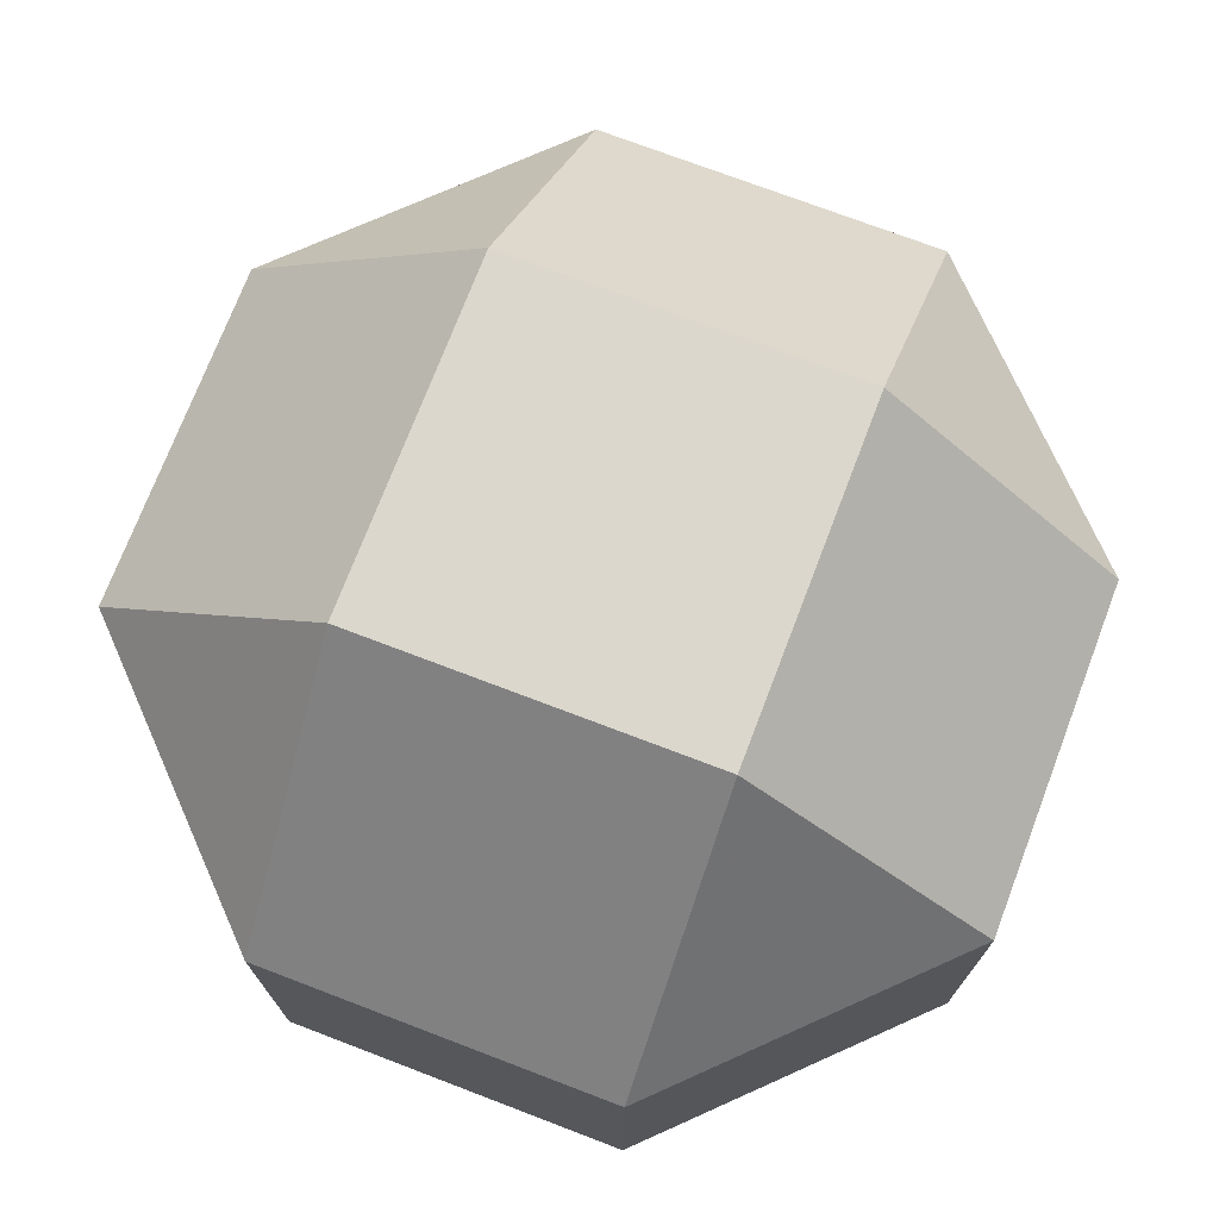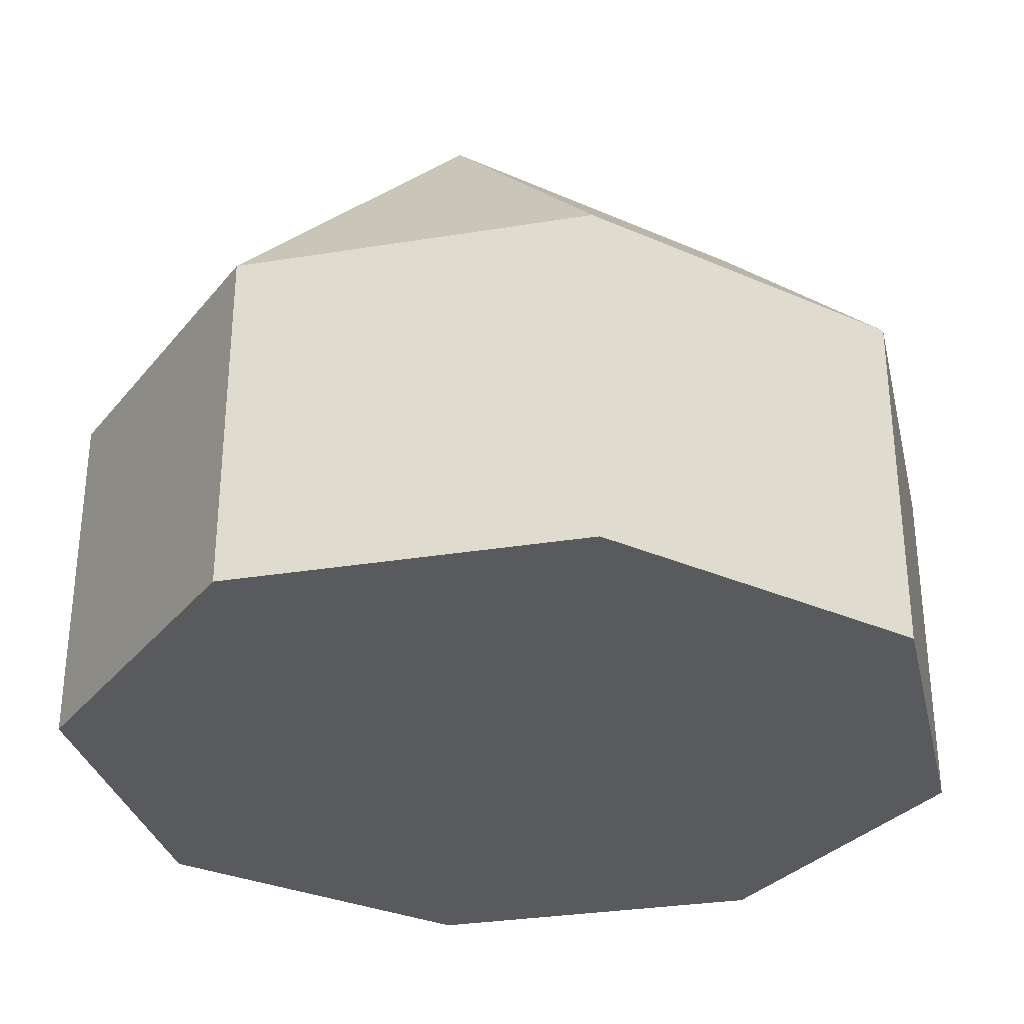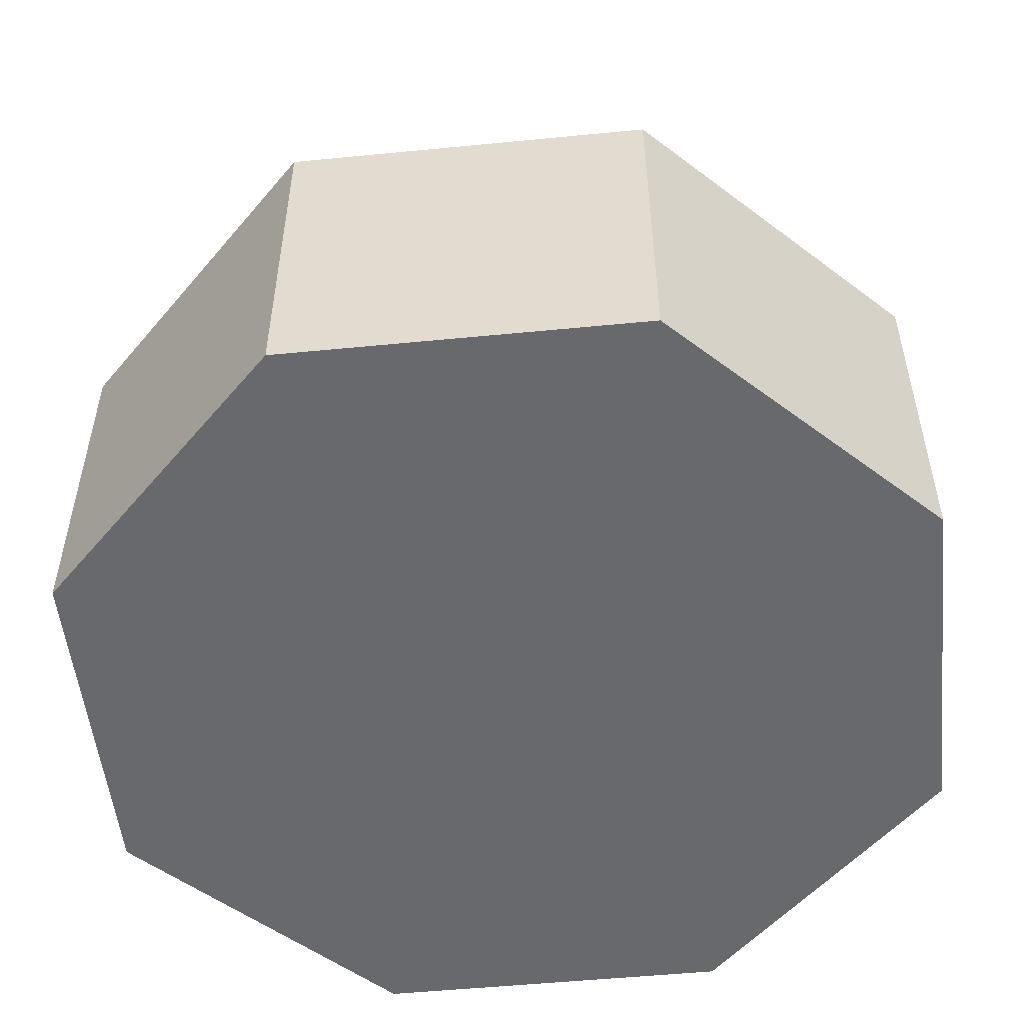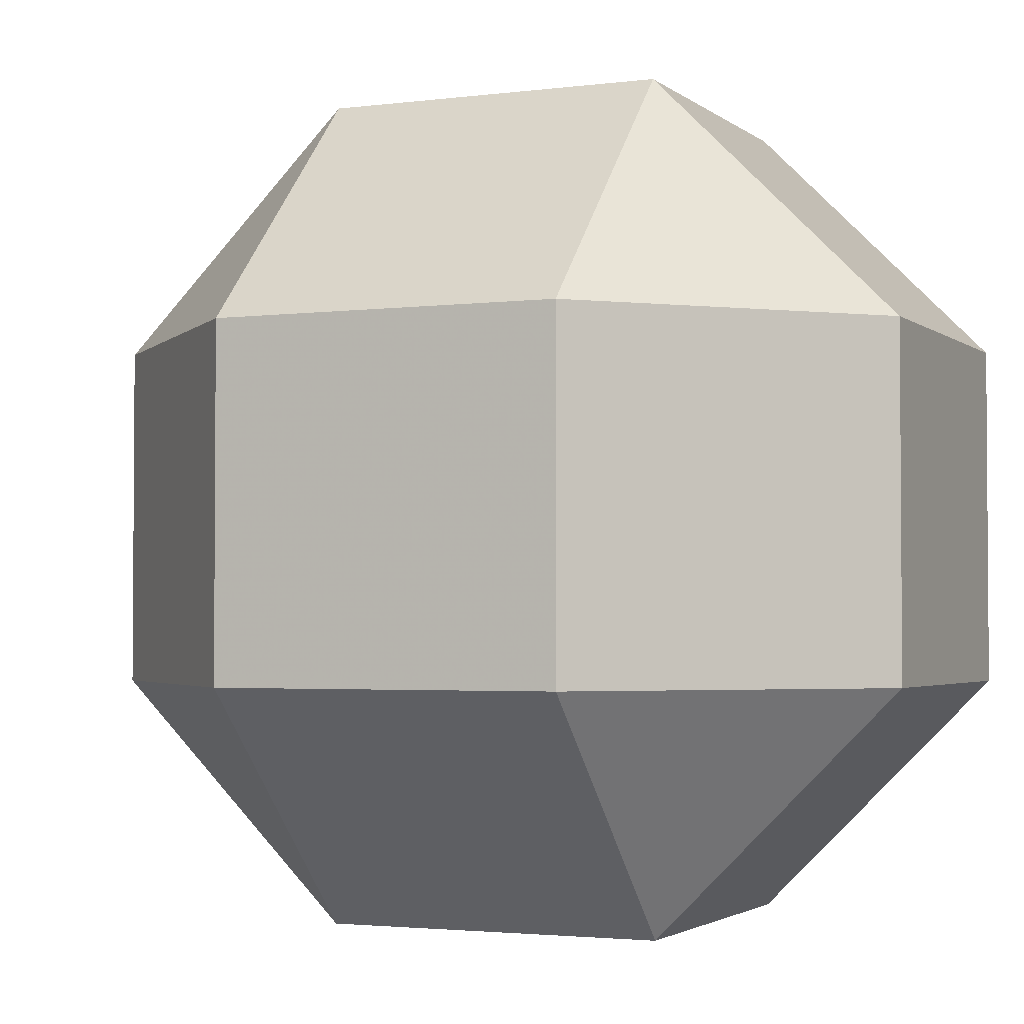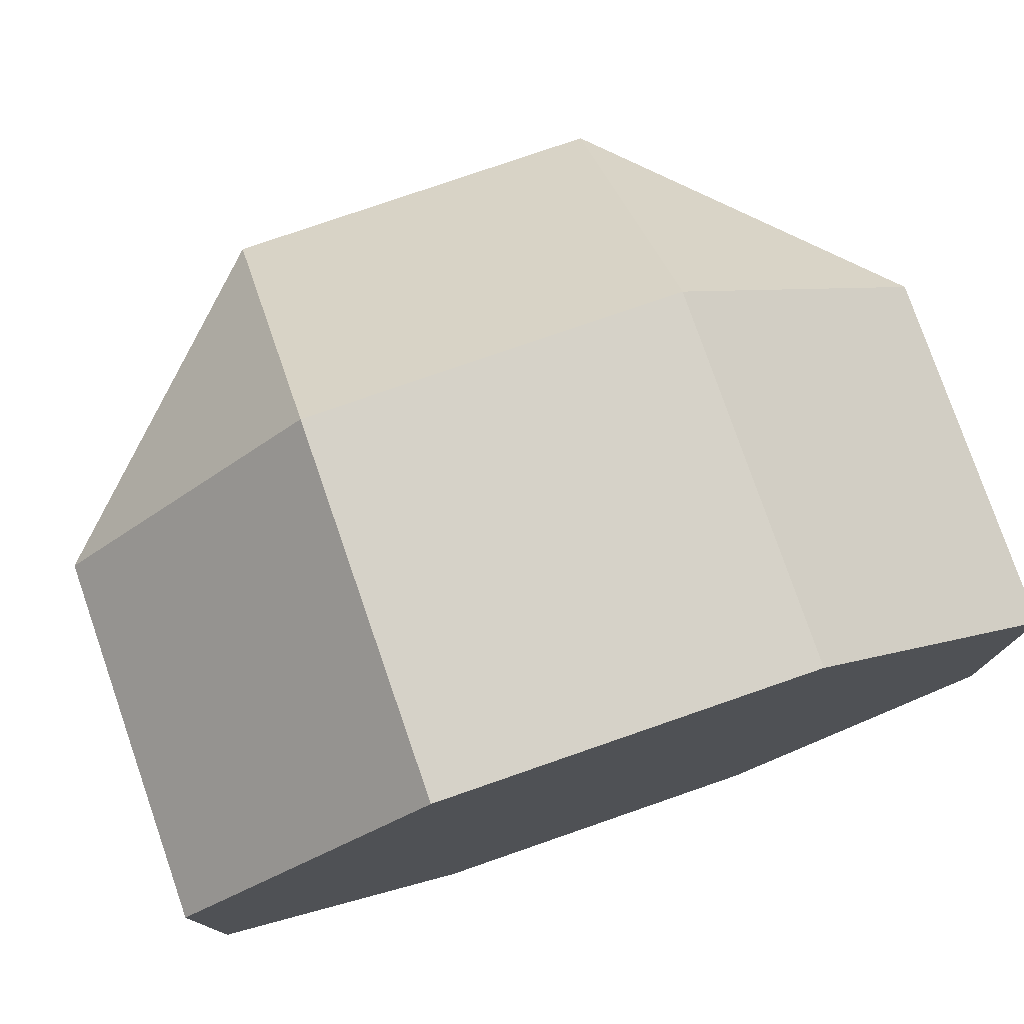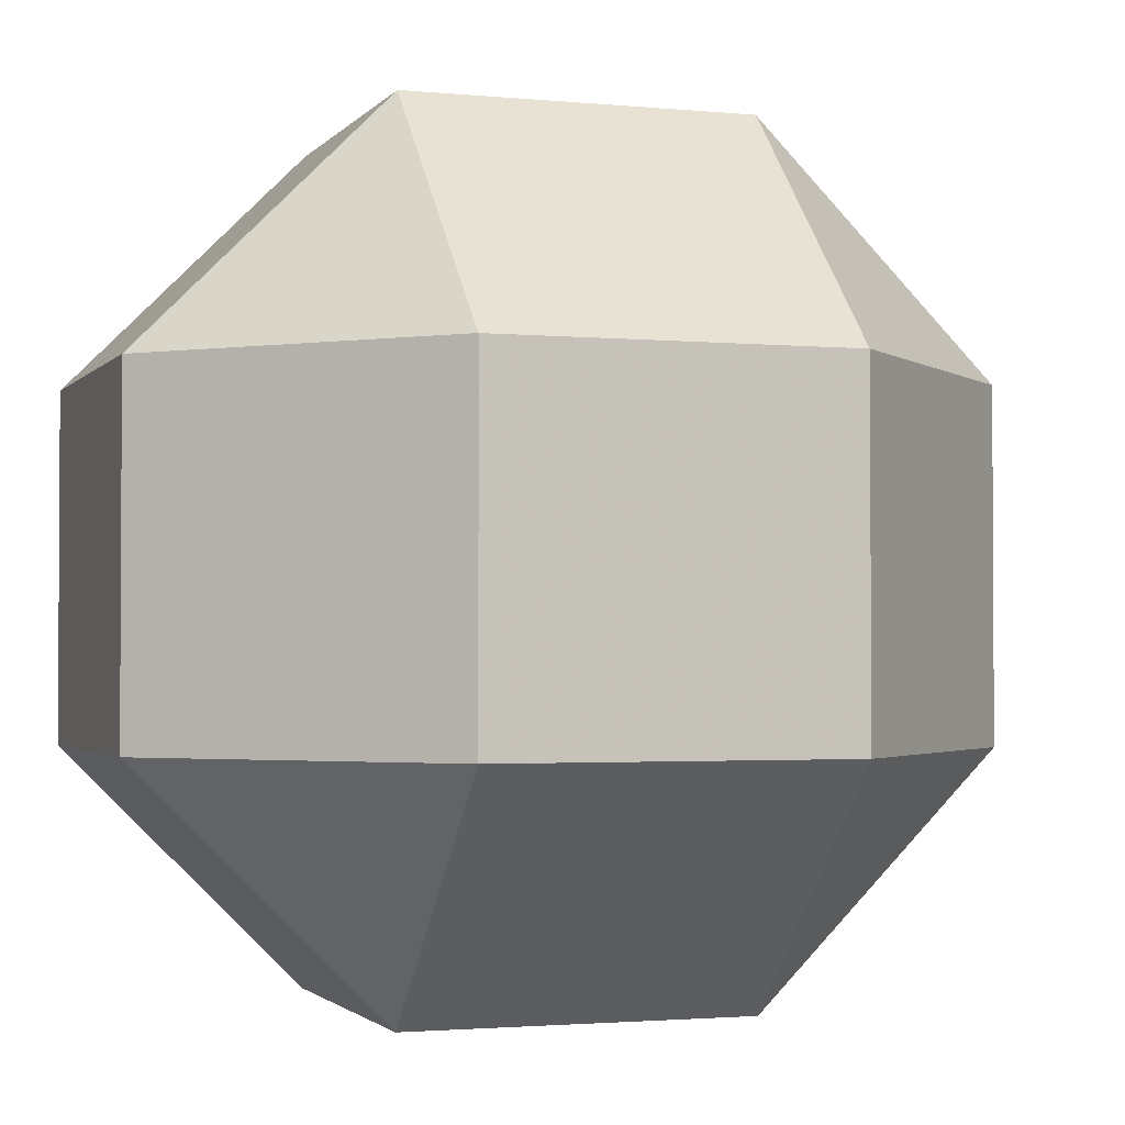
<metadata>
{"format":"obj","ext":"obj","renderer":"f3d","projection":"perspective","resolution":1024,"background":"white","views":[{"elev":73.3,"azim":-69.1,"up":"+Z"},{"elev":-31.3,"azim":-122.0,"up":"+Z"},{"elev":-52.7,"azim":141.0,"up":"+Z"},{"elev":-2.6,"azim":23.9,"up":"+Y"},{"elev":77.9,"azim":160.9,"up":"+Y"},{"elev":-2.0,"azim":-19.0,"up":"+Y"}]}
</metadata>
<code>
v -0.3328 -0.8035  0.1721
v -0.8035 -0.3328  0.1721
v -0.8035  0.3328  0.1721
v -0.3328  0.8035  0.1721
v  0.3328  0.8035  0.1721
v  0.8035  0.3328  0.1721
v  0.8035 -0.3328  0.1721
v  0.3328 -0.8035  0.1721
v -0.3328 -0.8035 -0.4935
v -0.8035 -0.3328 -0.4935
v -0.8035  0.3328 -0.4935
v -0.3328  0.8035 -0.4935
v  0.3328  0.8035 -0.4935
v  0.8035  0.3328 -0.4935
v  0.8035 -0.3328 -0.4935
v  0.3328 -0.8035 -0.4935
v -0.3328 -0.3328  0.6428
v  0.3328 -0.3328  0.6428
v  0.3328  0.3328  0.6428
v -0.3328  0.3328  0.6428
f 1 2 10 9
f 1 9 16 8
f 1 8 18 17
f 1 17 2
f 2 3 11 10
f 2 17 20 3
f 3 4 12 11
f 3 20 4
f 4 5 13 12
f 4 20 19 5
f 5 6 14 13
f 5 19 6
f 6 7 15 14
f 6 19 18 7
f 7 8 16 15
f 7 18 8
f 9 10 11 12 13 14 15 16
f 17 18 19 20

</code>
